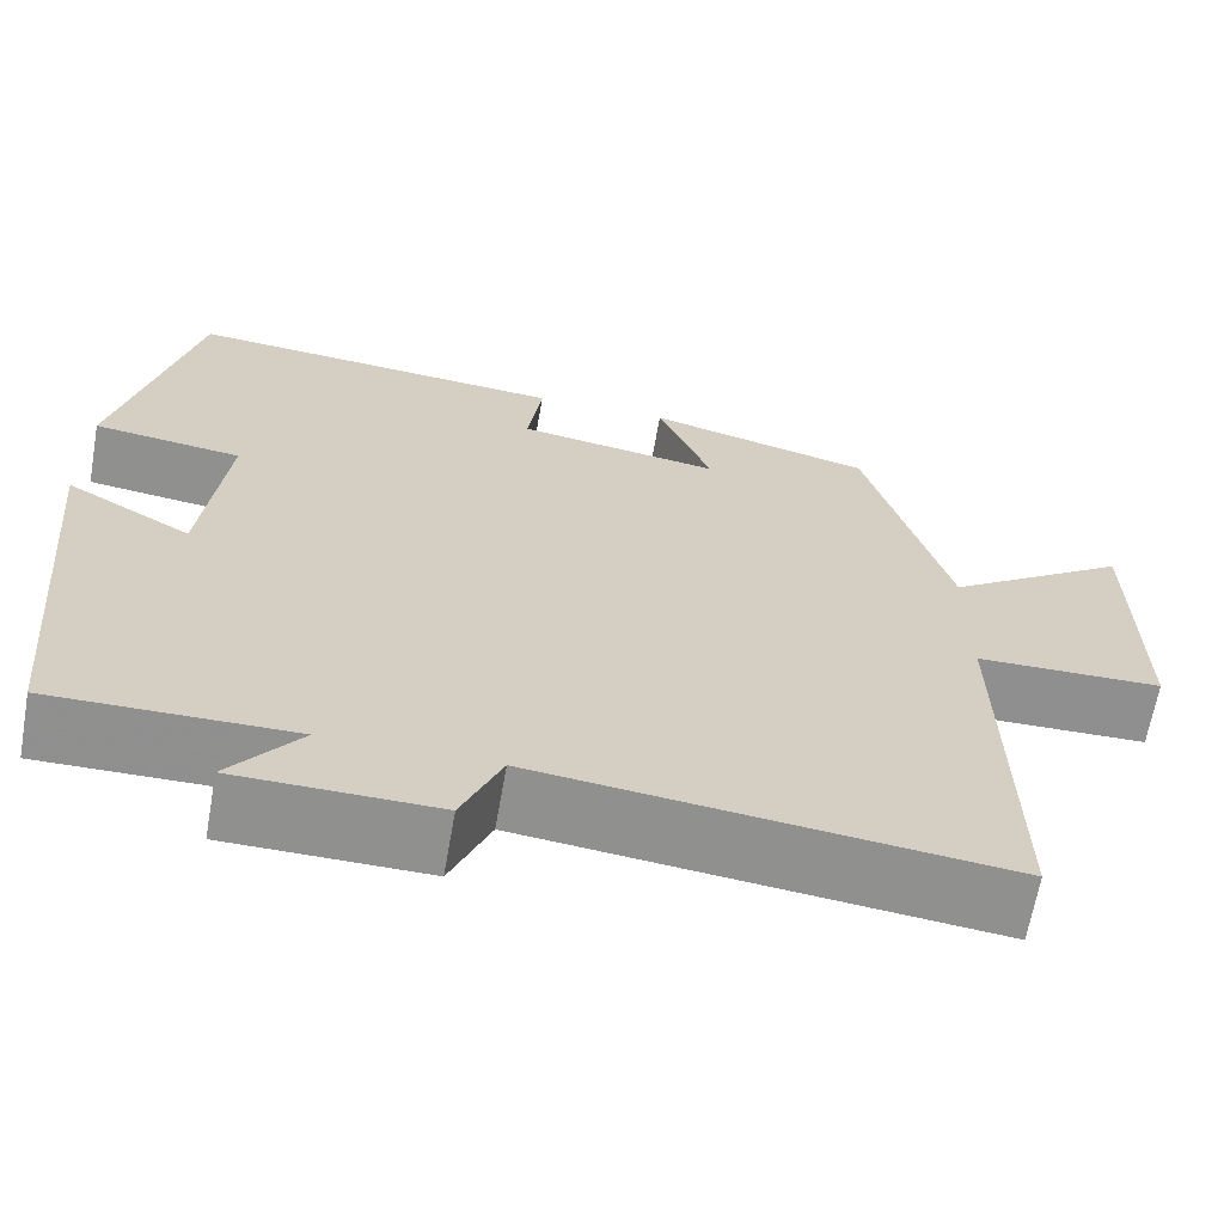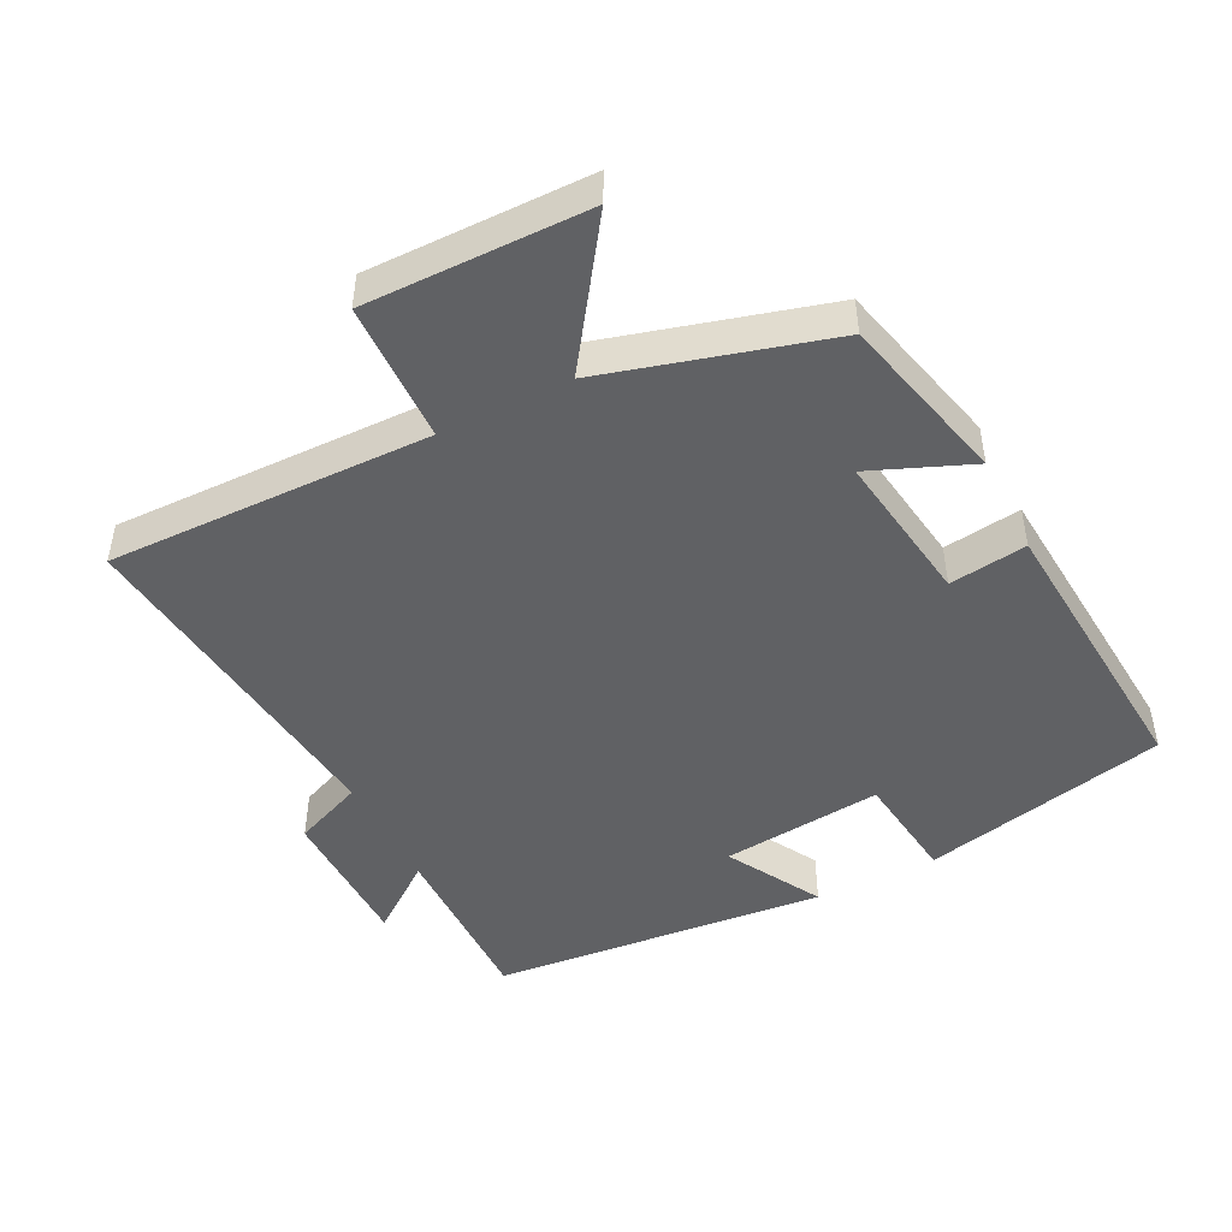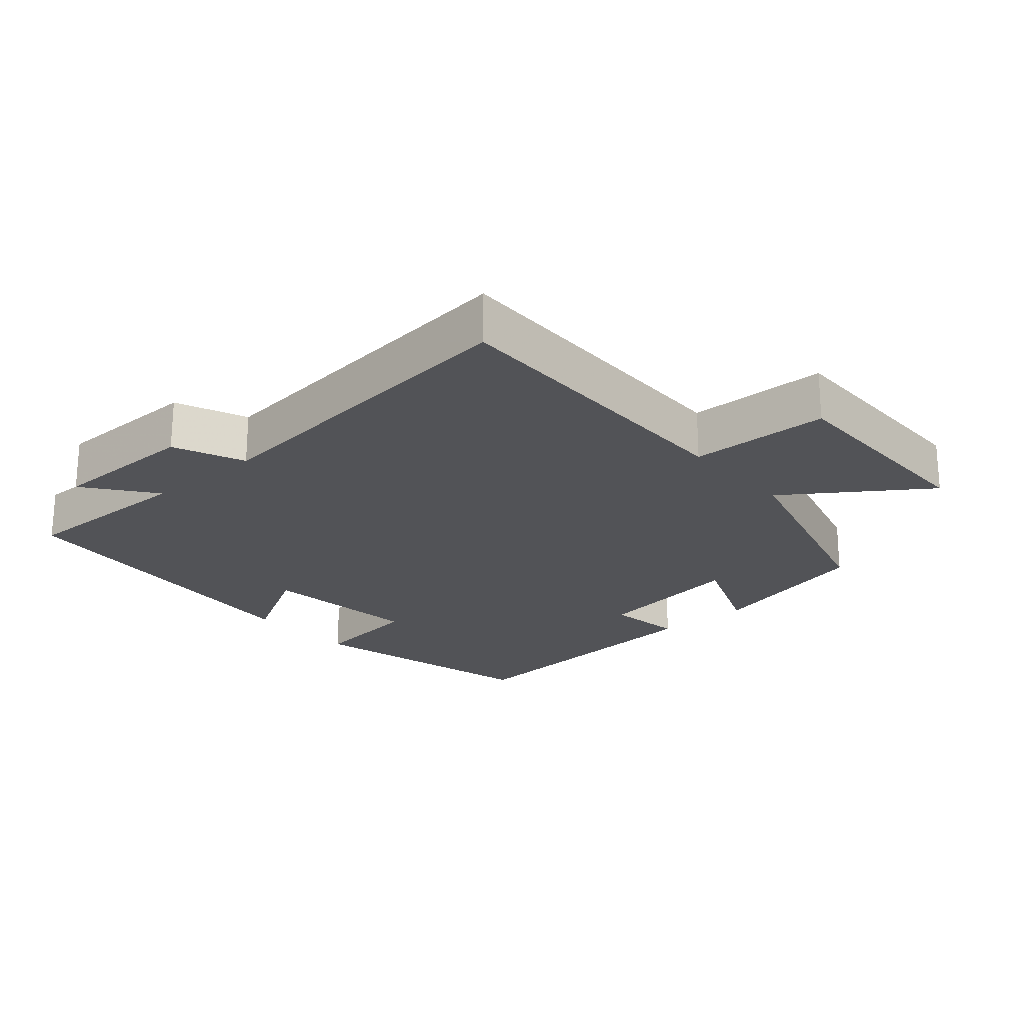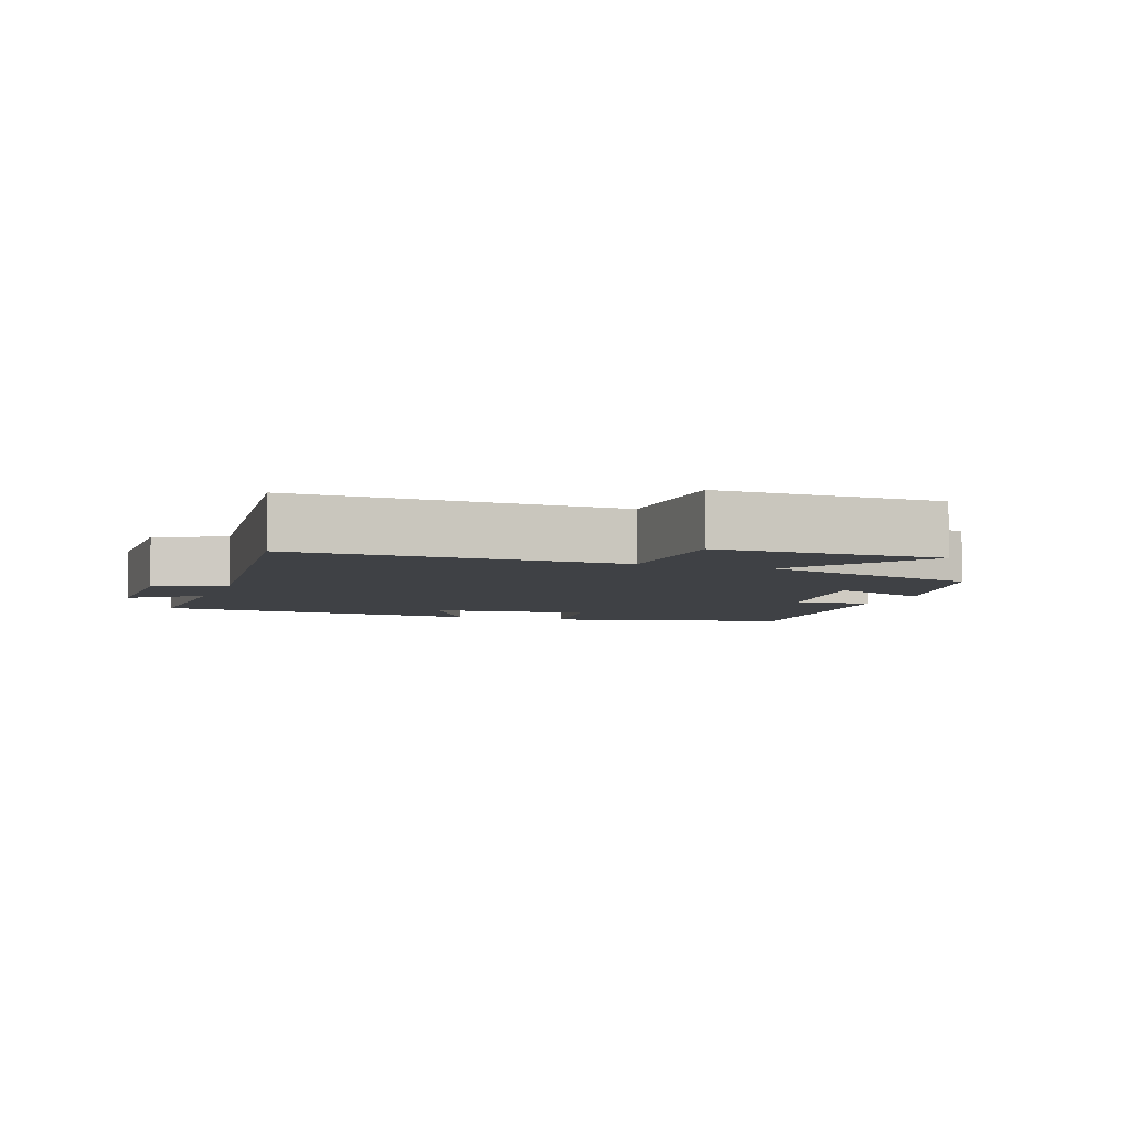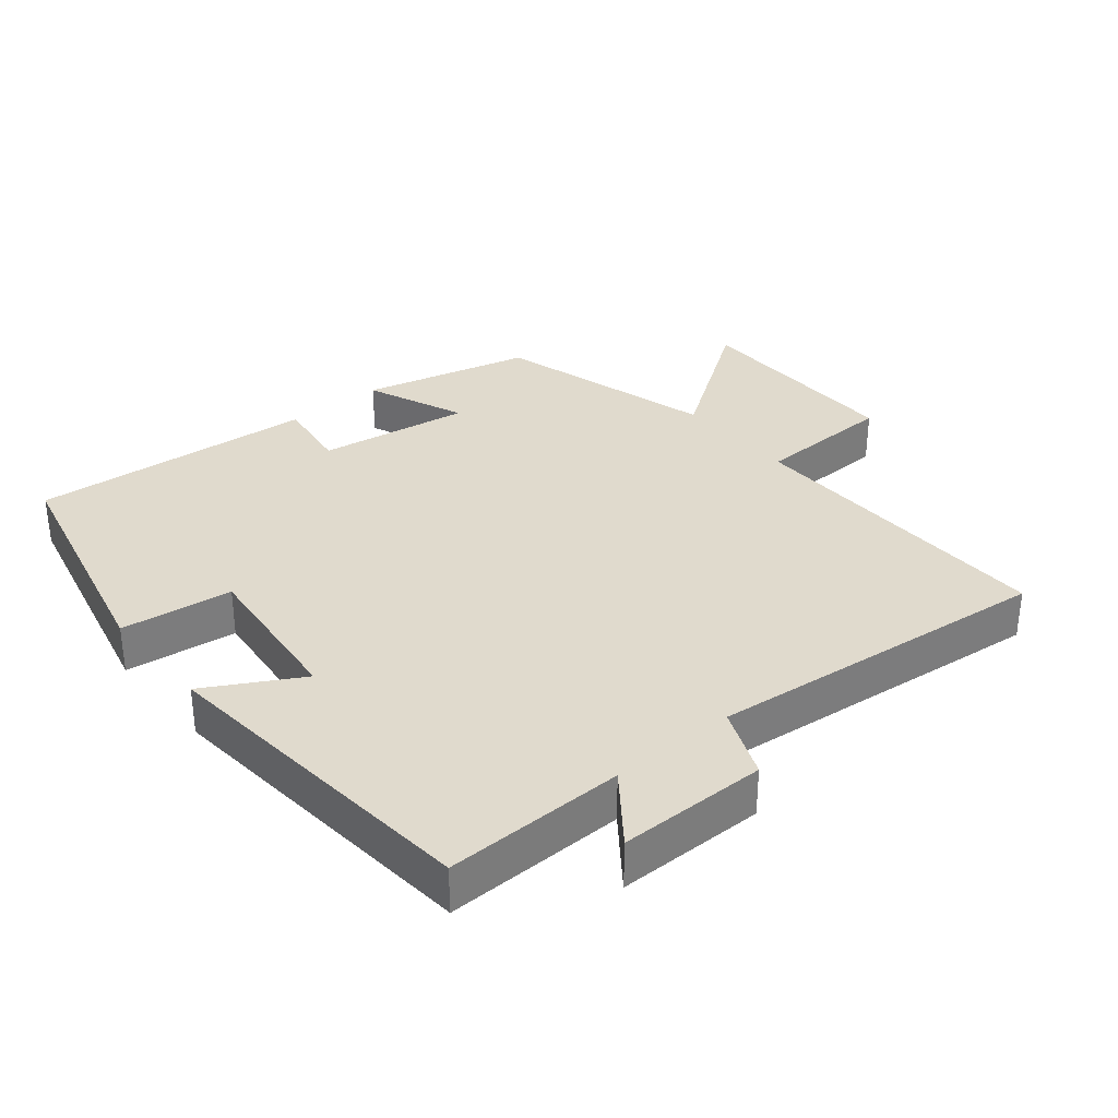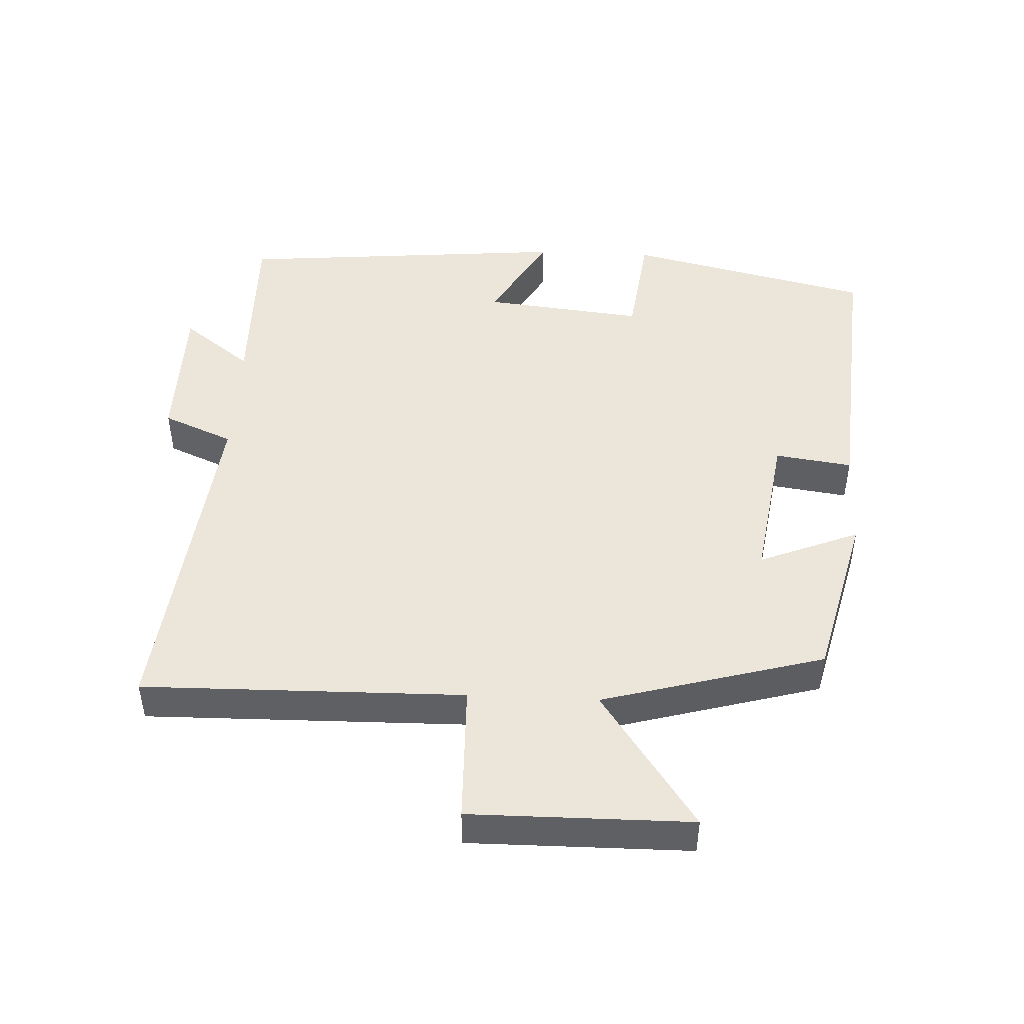
<metadata>
{"format":"obj","ext":"obj","renderer":"f3d","projection":"perspective","resolution":1024,"background":"white","views":[{"elev":-65.5,"azim":170.0,"up":"+Z"},{"elev":-46.9,"azim":-63.4,"up":"+Y"},{"elev":-22.3,"azim":-139.0,"up":"+Y"},{"elev":-5.3,"azim":-109.7,"up":"+Y"},{"elev":33.0,"azim":140.2,"up":"+Y"},{"elev":46.8,"azim":-87.3,"up":"+Y"}]}
</metadata>
<code>
v -0.409 0.07 0.437
v -0.158 0.07 0.5
v -0.218 0.07 0.352
v 0.008 0.07 0.386
v -0.008 0.07 0.5
v 0.415 0.07 0.534
v 0.5 0.07 0.172
v 0.335 0.07 0.151
v 0.361 0.07 -0.087
v 0.5 0.07 -0.008
v 0.456 0.07 -0.504
v 0.19 0.07 -0.5
v 0.268 0.07 -0.602
v 0.048 0.07 -0.604
v 0.004 0.07 -0.5
v -0.507 0.07 -0.556
v -0.5 0.07 -0.081
v -0.706 0.07 -0.076
v -0.704 0.07 0.25
v -0.5 0.07 0.109
v -0.409 0 0.437
v -0.158 0 0.5
v -0.218 0 0.352
v 0.008 0 0.386
v -0.008 0 0.5
v 0.415 0 0.534
v 0.5 0 0.172
v 0.335 0 0.151
v 0.361 0 -0.087
v 0.5 0 -0.008
v 0.456 0 -0.504
v 0.19 0 -0.5
v 0.268 0 -0.602
v 0.048 0 -0.604
v 0.004 0 -0.5
v -0.507 0 -0.556
v -0.5 0 -0.081
v -0.706 0 -0.076
v -0.704 0 0.25
v -0.5 0 0.109
f 17 18 19 20
f 1 2 3
f 20 1 3
f 17 20 3
f 17 3 4
f 16 17 4
f 15 16 4
f 12 13 14 15
f 12 15 4
f 9 10 11 12
f 12 4 5
f 9 12 5
f 8 9 5
f 5 6 7 8
f 40 39 38 37
f 23 22 21
f 23 21 40
f 23 40 37
f 24 23 37
f 24 37 36
f 24 36 35
f 35 34 33 32
f 24 35 32
f 32 31 30 29
f 25 24 32
f 25 32 29
f 25 29 28
f 28 27 26 25
f 1 21 22 2
f 2 22 23 3
f 3 23 24 4
f 4 24 25 5
f 5 25 26 6
f 6 26 27 7
f 7 27 28 8
f 8 28 29 9
f 9 29 30 10
f 10 30 31 11
f 11 31 32 12
f 12 32 33 13
f 13 33 34 14
f 14 34 35 15
f 15 35 36 16
f 16 36 37 17
f 17 37 38 18
f 18 38 39 19
f 19 39 40 20
f 20 40 21 1

</code>
